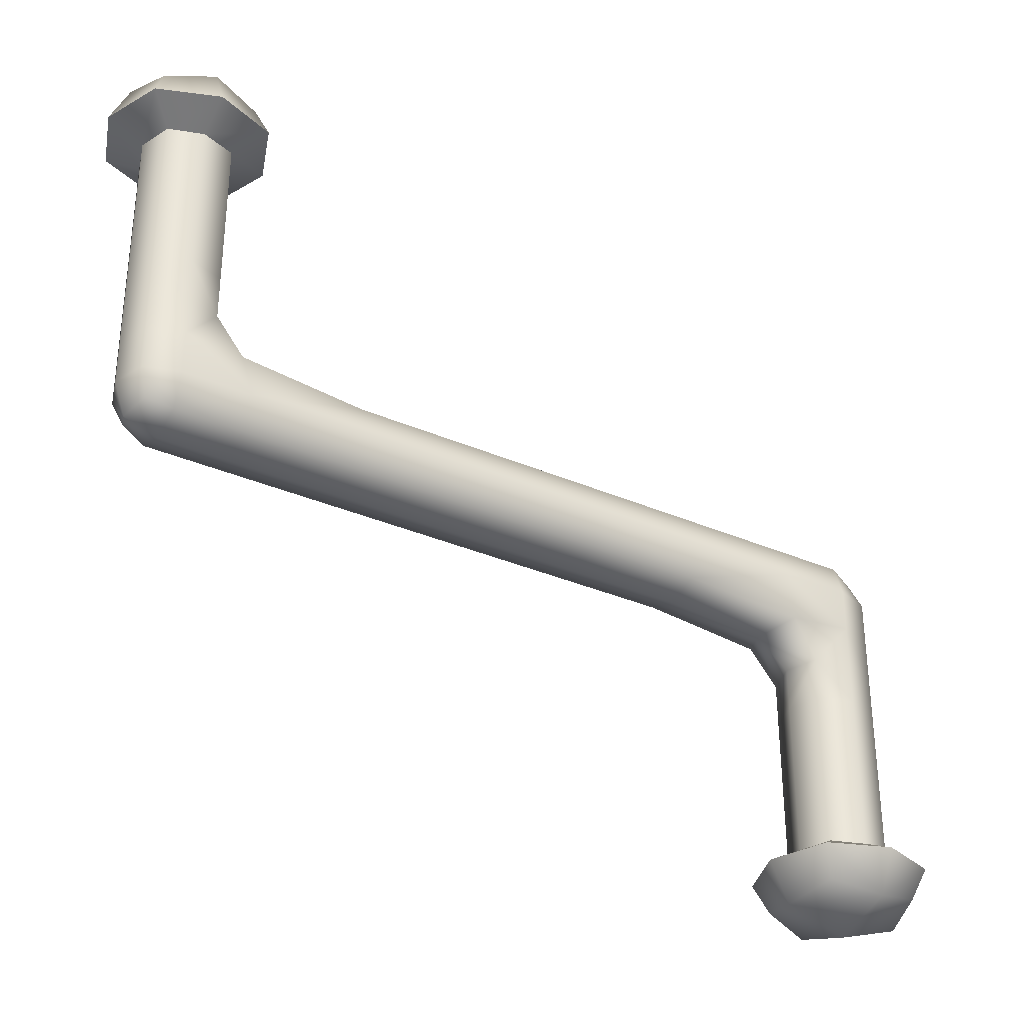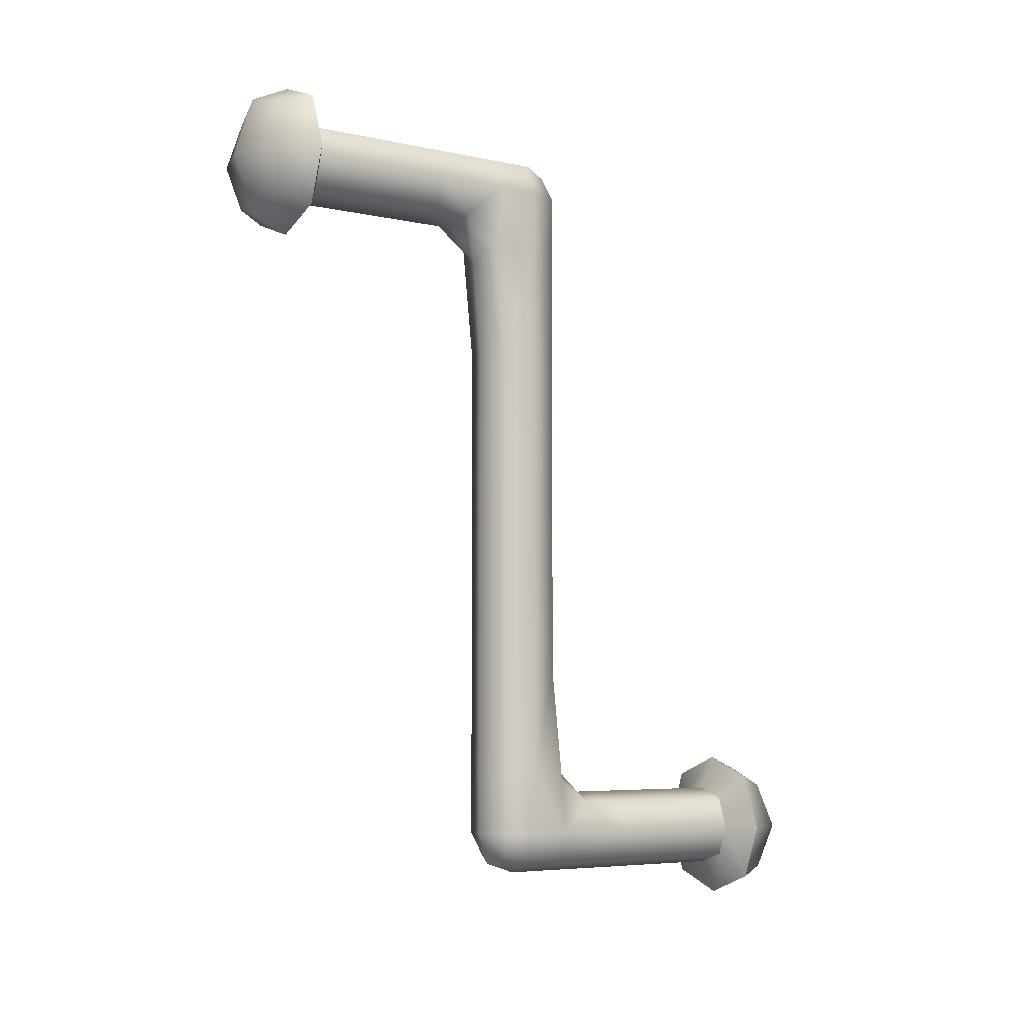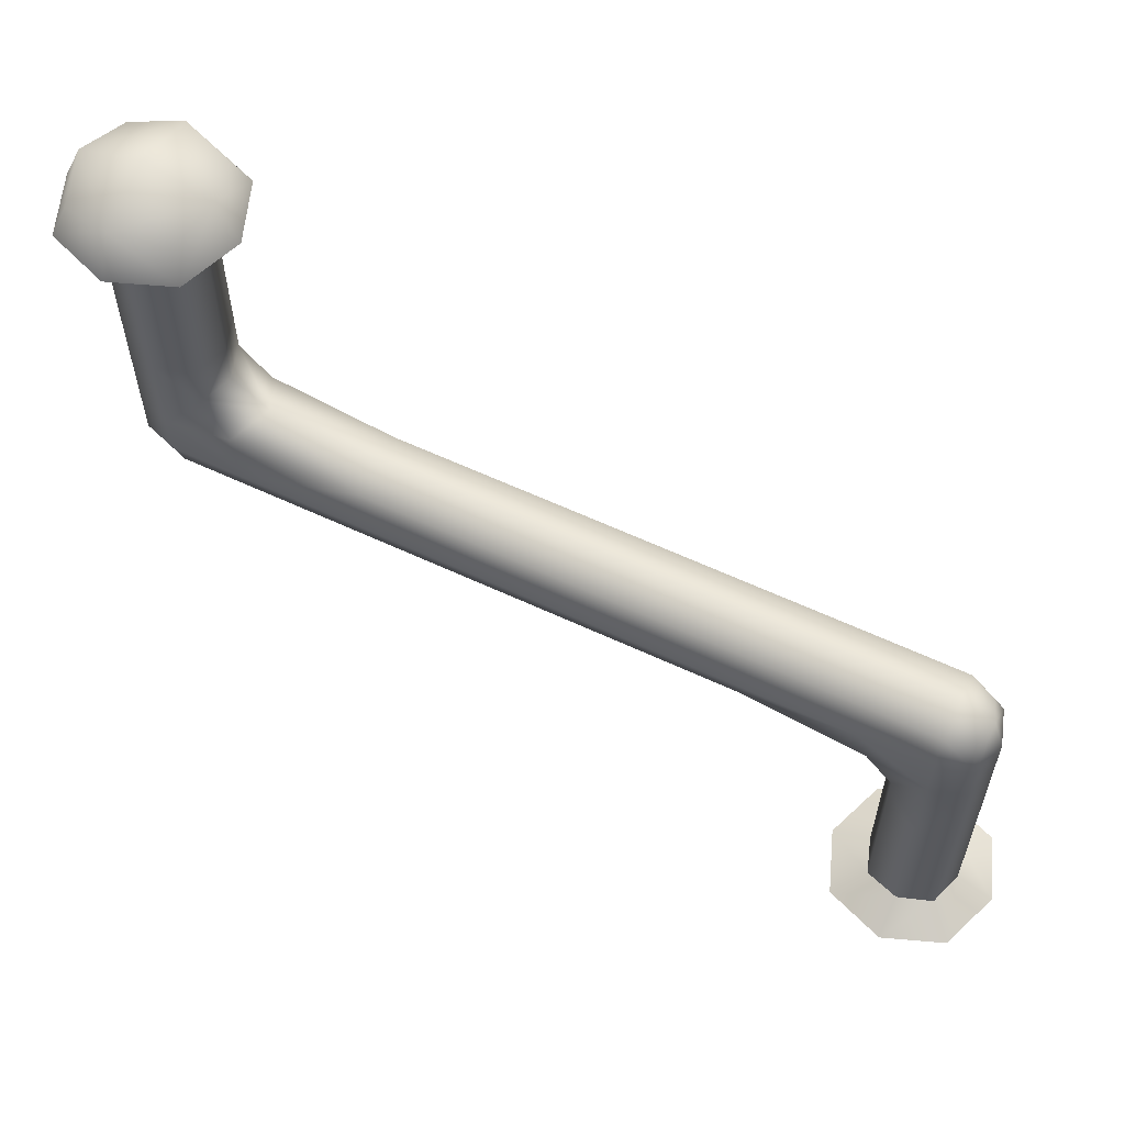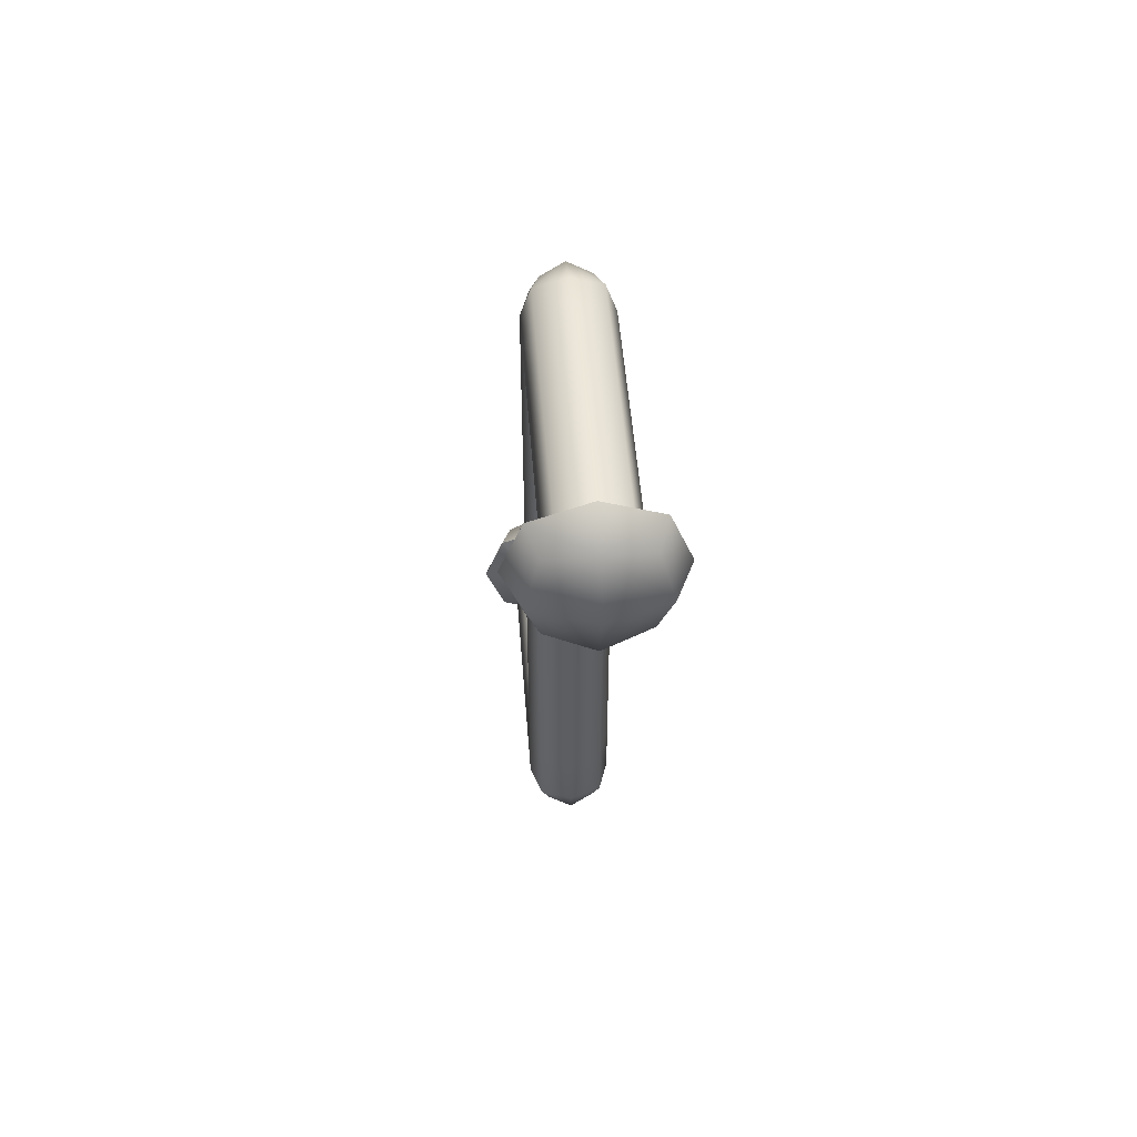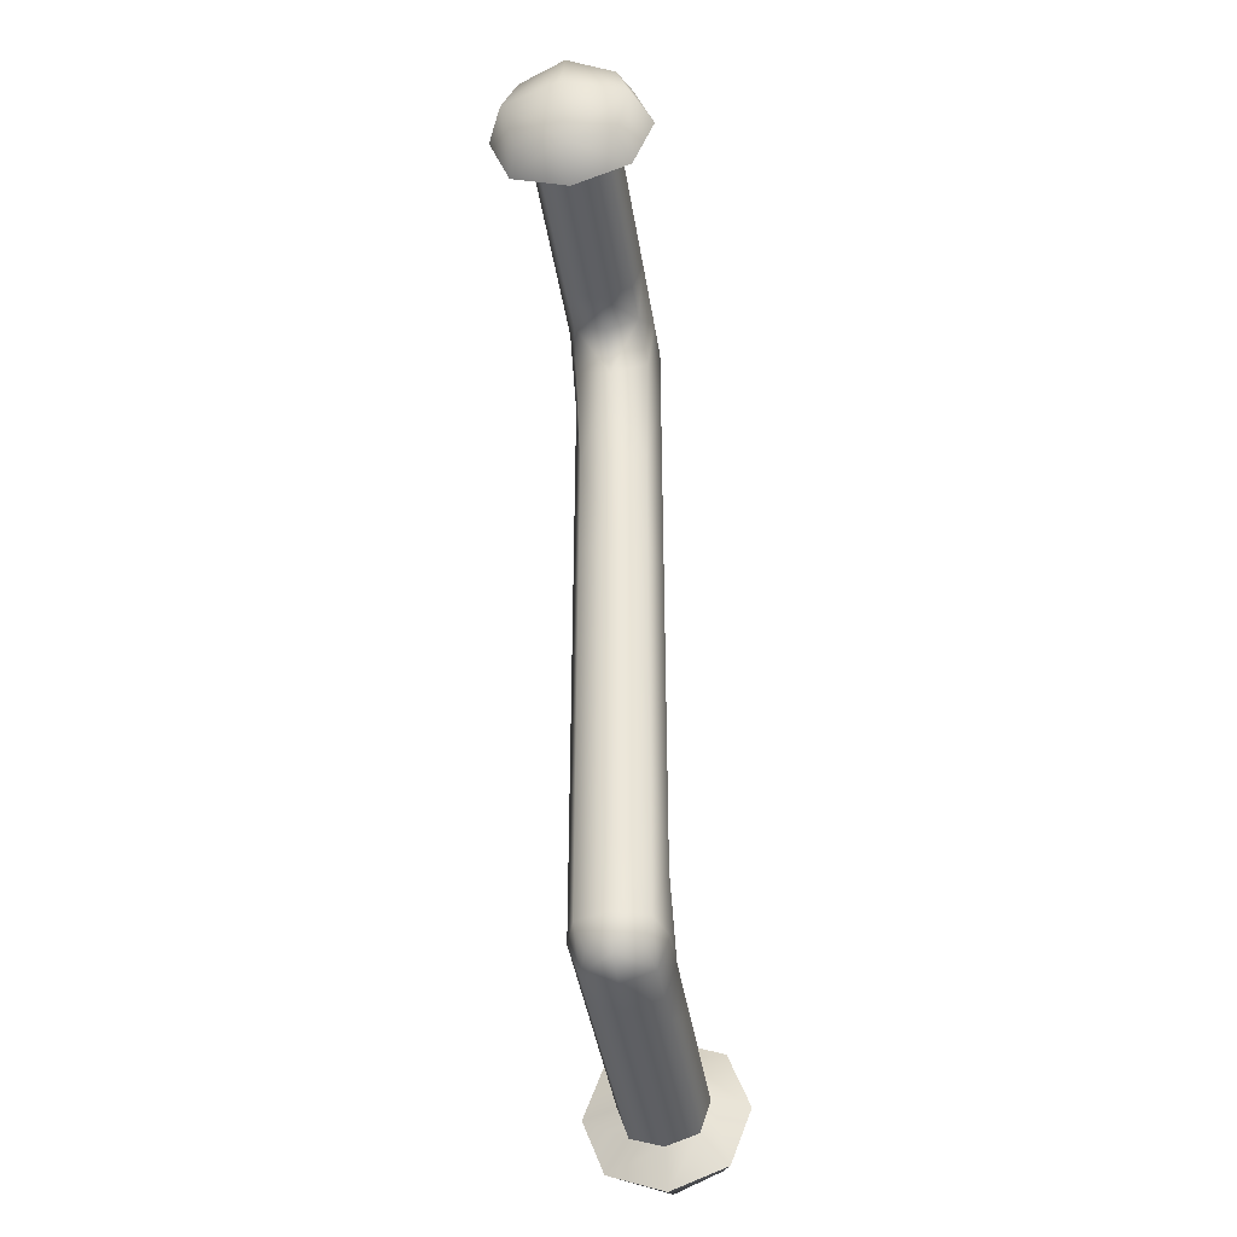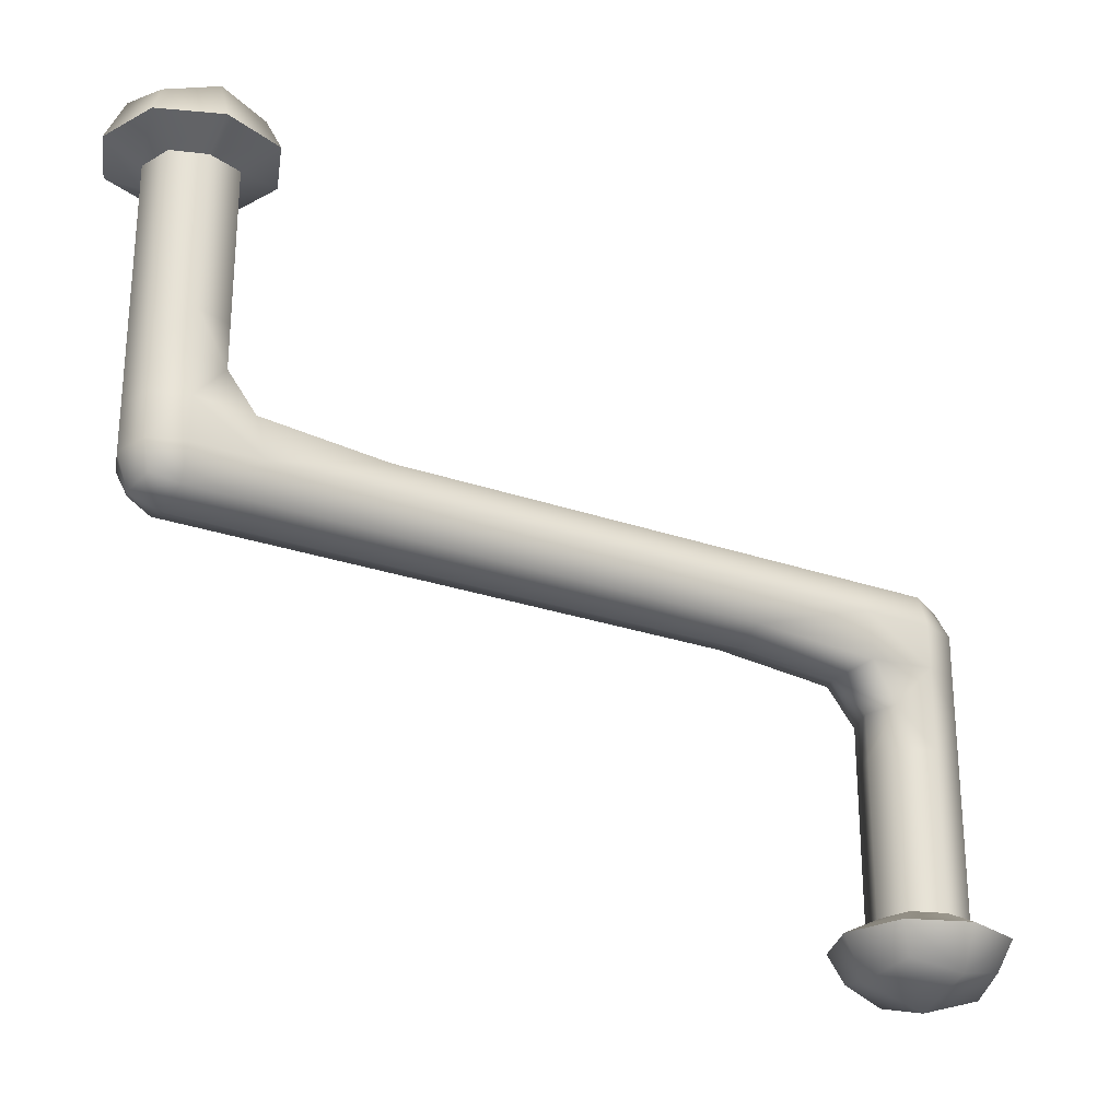
<metadata>
{"format":"obj","ext":"obj","renderer":"f3d","projection":"perspective","resolution":1024,"background":"white","views":[{"elev":-33.0,"azim":58.9,"up":"+Y"},{"elev":-5.6,"azim":-124.2,"up":"+Z"},{"elev":60.0,"azim":115.7,"up":"+Y"},{"elev":50.8,"azim":175.6,"up":"+Z"},{"elev":-41.6,"azim":-171.2,"up":"+Z"},{"elev":-26.1,"azim":60.9,"up":"+Y"}]}
</metadata>
<code>
g default
v -0.0735 -0.0735 0.1507
v 0.0735 -0.0735 0.1507
v -0.0735 0.0735 0.1507
v 0.0735 0.0735 0.1507
v -0.0735 0.0735 -0.1489
v 0.0735 0.0735 -0.1489
v -0.0735 -0.0735 -0.1489
v 0.0735 -0.0735 -0.1489
v -0.0735 -0.0735 0.6629
v 0.0735 -0.0735 0.6629
v 0.08232 0.09543 0.6819
v -0.08232 0.09543 0.6819
v -0.0735 0.0735 -0.6502
v 0.0735 0.0735 -0.6502
v 0.08232 -0.09543 -0.6686
v -0.08232 -0.09543 -0.6686
v -0.05445 -0.05445 0.8671
v 0.05445 -0.05445 0.8671
v 0.0735 0.09399 0.886
v -0.0735 0.09399 0.886
v -0.05445 0.05445 -0.8526
v 0.05445 0.05445 -0.8526
v 0.0735 -0.09399 -0.8715
v -0.0735 -0.09399 -0.8715
v -0.0735 0.2754 0.7401
v 0.0735 0.2754 0.7401
v -0.0735 0.2754 0.886
v 0.0735 0.2754 0.886
v -0.0735 -0.2754 -0.7256
v 0.0735 -0.2754 -0.7256
v -0.0735 -0.2754 -0.8715
v 0.0735 -0.2754 -0.8715
v -0.0735 0.5195 0.7401
v 0.0735 0.5195 0.7401
v -0.0735 0.5195 0.886
v 0.0735 0.5195 0.886
v -0.0735 -0.5195 -0.7256
v 0.0735 -0.5195 -0.7256
v -0.0735 -0.5195 -0.8715
v 0.0735 -0.5195 -0.8715
v 0 -0.09801 0.1507
v 0 0.09801 0.1507
v 0 0.09801 -0.1489
v 0 -0.09801 -0.1489
v -0.09801 0 0.1507
v 0.09801 0 0.1507
v -0.0735 0.0735 0
v 0.0735 0.0735 0
v -0.09801 0 -0.1489
v 0.09801 0 -0.1489
v -0.0735 -0.0735 0
v 0.0735 -0.0735 0
v -0.0735 -0.0735 0.4069
v 0.0735 -0.0735 0.4069
v 0 -0.09801 0.6629
v 0.0735 0.0735 0.4069
v 0.09801 0 0.6629
v -0.0735 0.0735 0.4069
v 0 0.1185 0.6386
v -0.09801 0 0.6629
v -0.0735 0.0735 -0.3997
v 0.0735 0.0735 -0.3997
v 0 0.09801 -0.6502
v 0.0735 -0.0735 -0.3997
v 0.09801 0 -0.6502
v -0.0735 -0.0735 -0.3997
v 0 -0.1185 -0.6259
v -0.09801 0 -0.6502
v -0.0735 -0.0735 0.813
v 0.0735 -0.0735 0.813
v 0 -0.0735 0.886
v 0.09801 0.09399 0.813
v 0.0735 0 0.886
v -0.09801 0.09399 0.813
v 0 0.09399 0.9103
v -0.0735 0 0.886
v -0.0735 0.0735 -0.7986
v 0.0735 0.0735 -0.7986
v 0 0.0735 -0.8715
v 0.09801 -0.09399 -0.7986
v 0.0735 0 -0.8715
v -0.09801 -0.09399 -0.7986
v 0 -0.09399 -0.8958
v -0.0735 0 -0.8715
v -0.0735 0.1799 0.7401
v 0.0735 0.1799 0.7401
v 0 0.2754 0.7158
v -0.0735 0.1799 0.886
v -0.09801 0.2754 0.813
v 0.0735 0.1799 0.886
v 0 0.2754 0.9103
v 0.09801 0.2754 0.813
v -0.0735 -0.1799 -0.7256
v 0.0735 -0.1799 -0.7256
v 0 -0.2754 -0.7013
v -0.0735 -0.1799 -0.8715
v -0.09801 -0.2754 -0.7986
v 0.0735 -0.1799 -0.8715
v 0 -0.2754 -0.8958
v 0.09801 -0.2754 -0.7986
v -0.0735 0.3979 0.7401
v 0.0735 0.3979 0.7401
v 0 0.5195 0.7158
v -0.0735 0.3979 0.886
v -0.09801 0.5195 0.813
v 0.0735 0.3979 0.886
v 0 0.5195 0.9103
v 0.09801 0.5195 0.813
v -0.0735 -0.3979 -0.7256
v 0.0735 -0.3979 -0.7256
v 0 -0.5195 -0.7013
v -0.0735 -0.3979 -0.8715
v -0.09801 -0.5195 -0.7986
v 0.0735 -0.3979 -0.8715
v 0 -0.5195 -0.8958
v 0.09801 -0.5195 -0.7986
v -0.0735 0.6126 0.7401
v 0.0735 0.6126 0.7401
v -0.0735 0.6126 0.886
v 0.0735 0.6126 0.886
v -0.0735 -0.6126 -0.7256
v 0.0735 -0.6126 -0.7256
v -0.0735 -0.6126 -0.8715
v 0.0735 -0.6126 -0.8715
v 0 0 0.9103
v 0 0.09801 0
v 0 0 -0.8958
v 0 -0.09801 0
v 0.09801 0 0
v -0.09801 0 0
v 0 -0.09801 0.4069
v 0.09801 0 0.4069
v 0 0.09801 0.4069
v -0.09801 0 0.4069
v 0 0.09801 -0.3997
v 0.09801 0 -0.3997
v 0 -0.09801 -0.3997
v -0.09801 0 -0.3997
v 0 -0.09801 0.813
v 0.09801 0 0.813
v -0.09801 0 0.813
v 0 0.09801 -0.7986
v 0.09801 0 -0.7986
v -0.09801 0 -0.7986
v 0 0.1799 0.7158
v -0.09801 0.1799 0.813
v 0 0.1799 0.9103
v 0.09801 0.1799 0.813
v 0 -0.1799 -0.7013
v -0.09801 -0.1799 -0.7986
v 0 -0.1799 -0.8958
v 0.09801 -0.1799 -0.7986
v 0 0.3979 0.7158
v -0.09801 0.3979 0.813
v 0 0.3979 0.9103
v 0.09801 0.3979 0.813
v 0 -0.3979 -0.7013
v -0.09801 -0.3979 -0.7986
v 0 -0.3979 -0.8958
v 0.09801 -0.3979 -0.7986
v 0 0.6126 0.7158
v -0.09801 0.6126 0.813
v 0 0.6126 0.9103
v 0.09801 0.6126 0.813
v 0 -0.6126 -0.7013
v -0.09801 -0.6126 -0.7986
v 0 -0.6126 -0.8958
v 0.09801 -0.6126 -0.7986
v -0.1059 0.7184 0.7072
v 0 0.7431 0.6763
v -0.1371 0.7433 0.813
v 0 0.7871 0.813
v -0.1059 0.7184 0.9189
v 0 0.7431 0.9497
v 0.1059 0.7184 0.9189
v 0.1371 0.7433 0.813
v 0.1059 0.7184 0.7072
v -0.1299 0.6527 0.6834
v 0 0.6526 0.6349
v 0.1299 0.6527 0.6834
v -0.1299 0.6527 0.9427
v -0.1787 0.6528 0.813
v 0.1299 0.6527 0.9427
v 0 0.6526 0.9912
v 0.1787 0.6528 0.813
v -0.1059 -0.7184 -0.6927
v 0 -0.7431 -0.6619
v -0.1371 -0.7433 -0.7986
v 0 -0.7871 -0.7986
v -0.1059 -0.7184 -0.9044
v 0 -0.7431 -0.9353
v 0.1059 -0.7184 -0.9044
v 0.1371 -0.7433 -0.7986
v 0.1059 -0.7184 -0.6927
v -0.1299 -0.6527 -0.6689
v 0 -0.6526 -0.6204
v 0.1299 -0.6527 -0.6689
v -0.1299 -0.6527 -0.9282
v -0.1787 -0.6528 -0.7986
v 0.1299 -0.6527 -0.9282
v 0 -0.6526 -0.9767
v 0.1787 -0.6528 -0.7986
g pCube6
f 71 18 73 125
f 73 19 75 125
f 75 20 76 125
f 76 17 71 125
f 42 4 48 126
f 48 6 43 126
f 43 5 47 126
f 47 3 42 126
f 79 22 81 127
f 81 23 83 127
f 83 24 84 127
f 84 21 79 127
f 44 8 52 128
f 52 2 41 128
f 41 1 51 128
f 51 7 44 128
f 52 8 50 129
f 50 6 48 129
f 48 4 46 129
f 46 2 52 129
f 51 1 45 130
f 45 3 47 130
f 47 5 49 130
f 49 7 51 130
f 41 2 54 131
f 54 10 55 131
f 55 9 53 131
f 53 1 41 131
f 46 4 56 132
f 56 11 57 132
f 57 10 54 132
f 54 2 46 132
f 42 3 58 133
f 58 12 59 133
f 59 11 56 133
f 56 4 42 133
f 45 1 53 134
f 53 9 60 134
f 60 12 58 134
f 58 3 45 134
f 43 6 62 135
f 62 14 63 135
f 63 13 61 135
f 61 5 43 135
f 50 8 64 136
f 64 15 65 136
f 65 14 62 136
f 62 6 50 136
f 44 7 66 137
f 66 16 67 137
f 67 15 64 137
f 64 8 44 137
f 49 5 61 138
f 61 13 68 138
f 68 16 66 138
f 66 7 49 138
f 55 10 70 139
f 70 18 71 139
f 71 17 69 139
f 69 9 55 139
f 57 11 72 140
f 72 19 73 140
f 73 18 70 140
f 70 10 57 140
f 170 169 171 172
f 171 173 174 172
f 174 175 176 172
f 176 177 170 172
f 60 9 69 141
f 69 17 76 141
f 76 20 74 141
f 74 12 60 141
f 63 14 78 142
f 78 22 79 142
f 79 21 77 142
f 77 13 63 142
f 65 15 80 143
f 80 23 81 143
f 81 22 78 143
f 78 14 65 143
f 187 186 188 189
f 188 190 191 189
f 191 192 193 189
f 193 194 187 189
f 68 13 77 144
f 77 21 84 144
f 84 24 82 144
f 82 16 68 144
f 59 12 85 145
f 85 25 87 145
f 87 26 86 145
f 86 11 59 145
f 74 20 88 146
f 88 27 89 146
f 89 25 85 146
f 85 12 74 146
f 75 19 90 147
f 90 28 91 147
f 91 27 88 147
f 88 20 75 147
f 72 11 86 148
f 86 26 92 148
f 92 28 90 148
f 90 19 72 148
f 67 16 93 149
f 93 29 95 149
f 95 30 94 149
f 94 15 67 149
f 82 24 96 150
f 96 31 97 150
f 97 29 93 150
f 93 16 82 150
f 83 23 98 151
f 98 32 99 151
f 99 31 96 151
f 96 24 83 151
f 80 15 94 152
f 94 30 100 152
f 100 32 98 152
f 98 23 80 152
f 87 25 101 153
f 101 33 103 153
f 103 34 102 153
f 102 26 87 153
f 89 27 104 154
f 104 35 105 154
f 105 33 101 154
f 101 25 89 154
f 91 28 106 155
f 106 36 107 155
f 107 35 104 155
f 104 27 91 155
f 92 26 102 156
f 102 34 108 156
f 108 36 106 156
f 106 28 92 156
f 95 29 109 157
f 109 37 111 157
f 111 38 110 157
f 110 30 95 157
f 97 31 112 158
f 112 39 113 158
f 113 37 109 158
f 109 29 97 158
f 99 32 114 159
f 114 40 115 159
f 115 39 112 159
f 112 31 99 159
f 100 30 110 160
f 110 38 116 160
f 116 40 114 160
f 114 32 100 160
f 103 33 117 161
f 178 169 170 179
f 170 177 180 179
f 118 34 103 161
f 105 35 119 162
f 181 173 171 182
f 171 169 178 182
f 117 33 105 162
f 107 36 120 163
f 183 175 174 184
f 174 173 181 184
f 119 35 107 163
f 108 34 118 164
f 180 177 176 185
f 176 175 183 185
f 120 36 108 164
f 111 37 121 165
f 195 186 187 196
f 187 194 197 196
f 122 38 111 165
f 113 39 123 166
f 198 190 188 199
f 188 186 195 199
f 121 37 113 166
f 115 40 124 167
f 200 192 191 201
f 191 190 198 201
f 123 39 115 167
f 116 38 122 168
f 197 194 193 202
f 193 192 200 202
f 124 40 116 168
f 161 117 178 179
f 118 161 179 180
f 162 119 181 182
f 117 162 182 178
f 163 120 183 184
f 119 163 184 181
f 164 118 180 185
f 120 164 185 183
f 165 121 195 196
f 122 165 196 197
f 166 123 198 199
f 121 166 199 195
f 167 124 200 201
f 123 167 201 198
f 168 122 197 202
f 124 168 202 200

</code>
